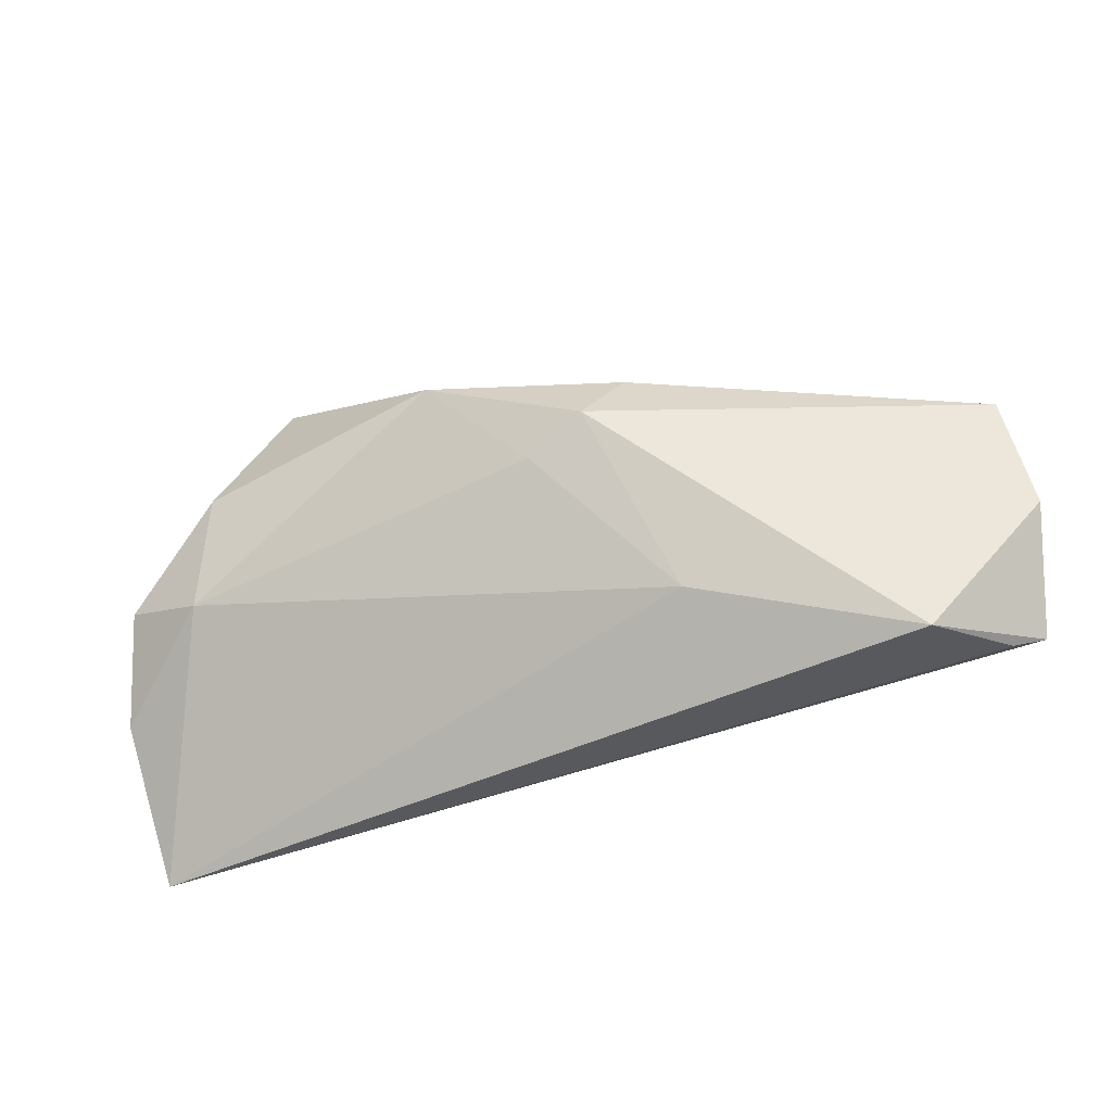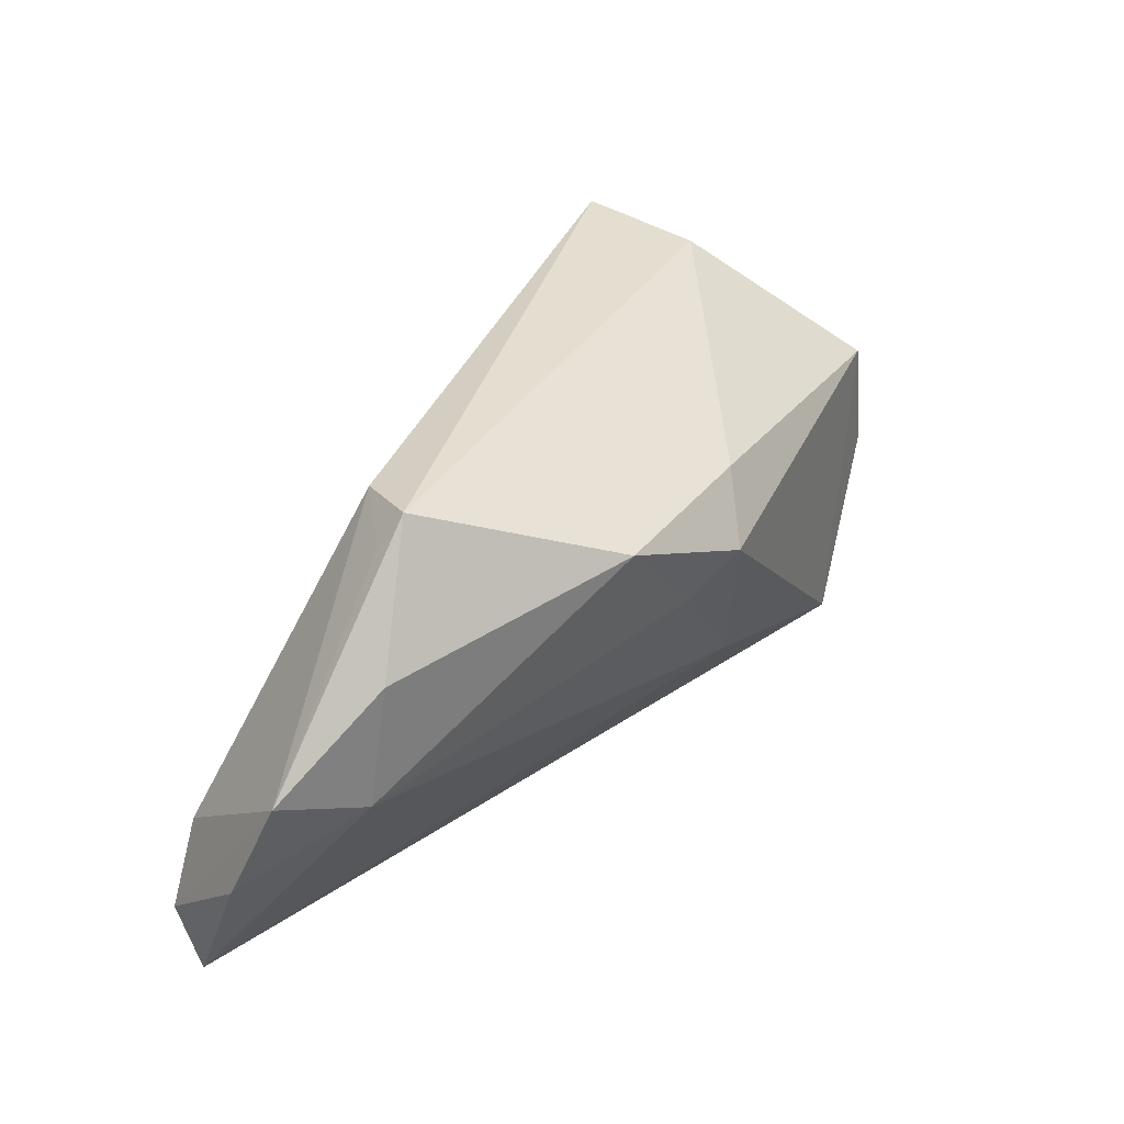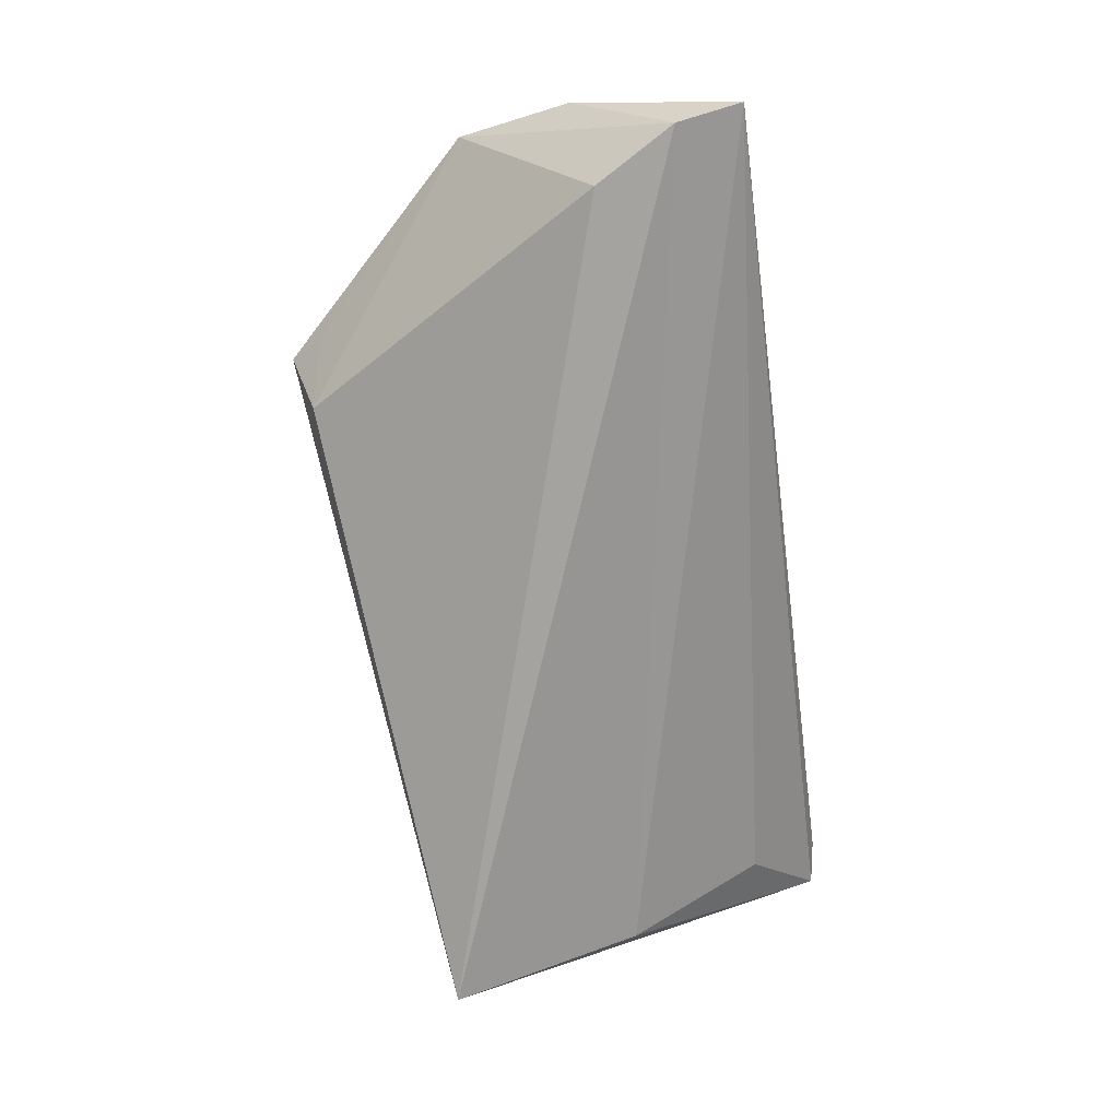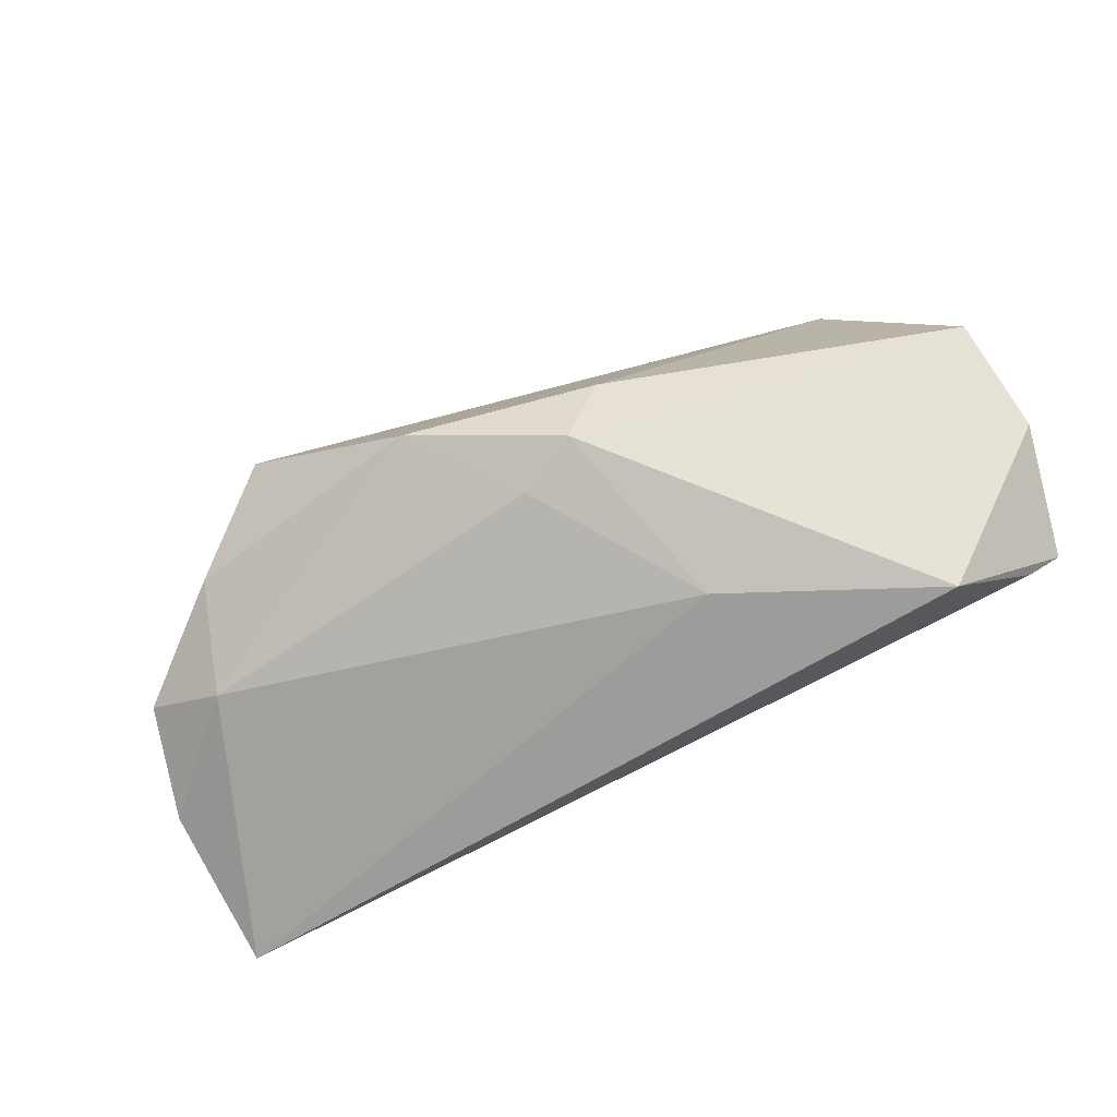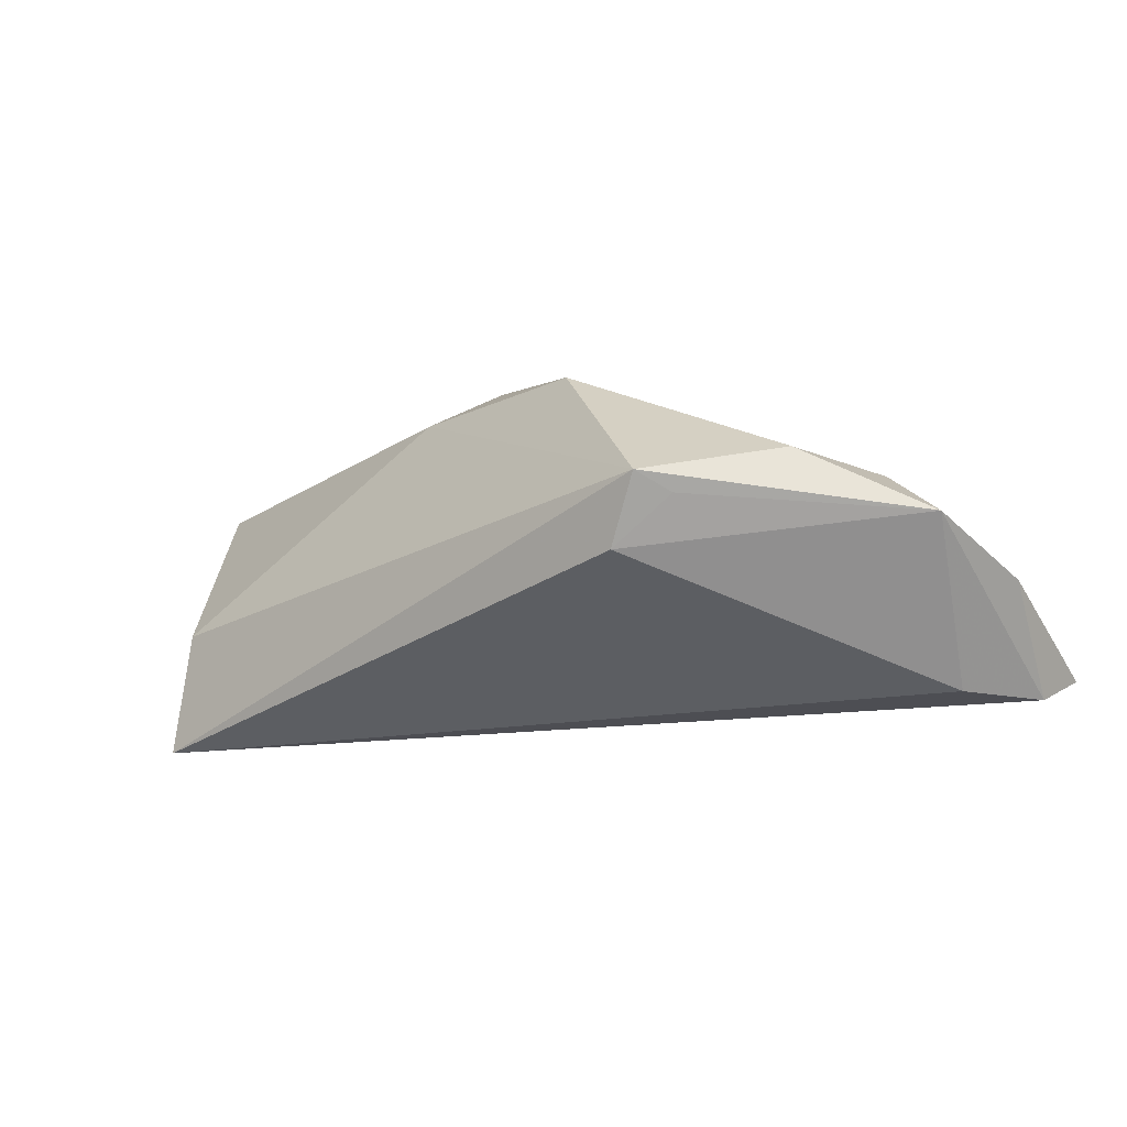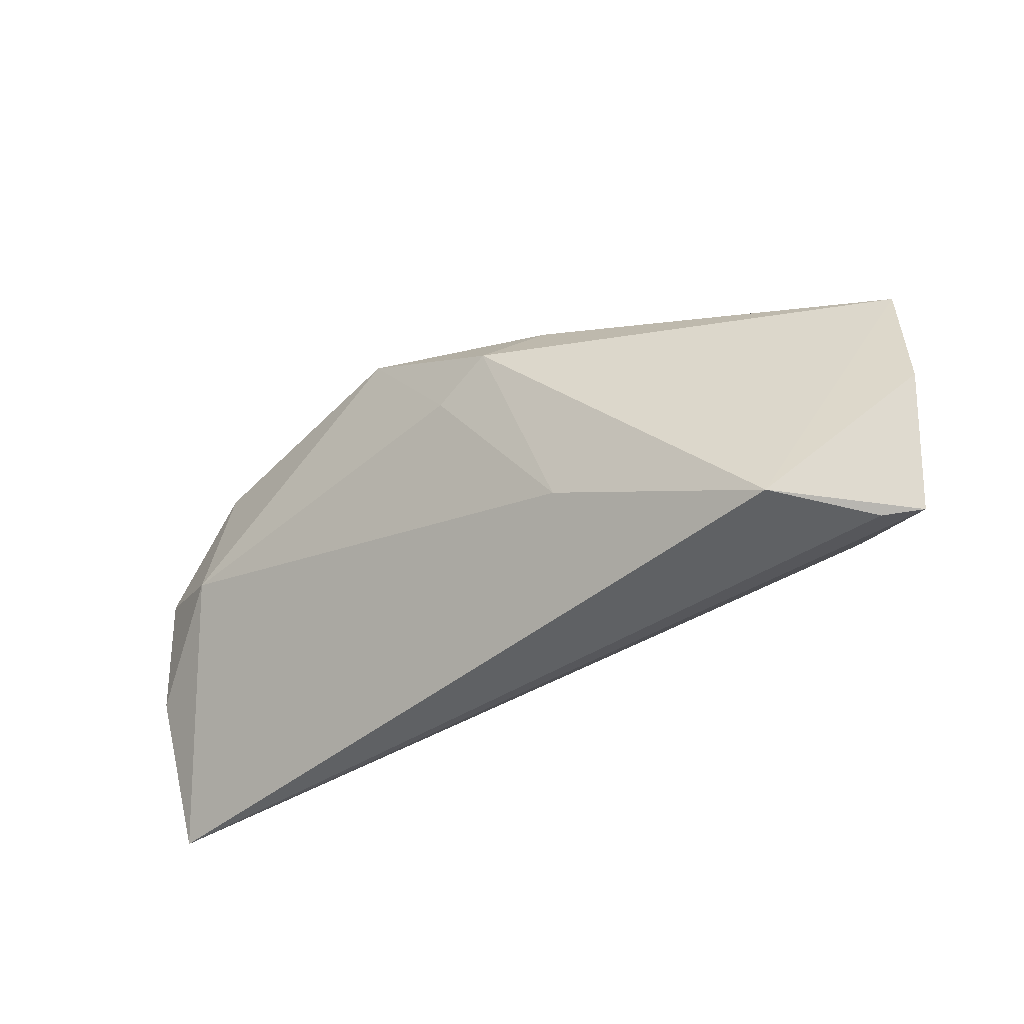
<metadata>
{"format":"obj","ext":"obj","renderer":"f3d","projection":"perspective","resolution":1024,"background":"white","views":[{"elev":60.7,"azim":-10.4,"up":"+Z"},{"elev":40.0,"azim":-61.6,"up":"+Y"},{"elev":-72.8,"azim":-81.8,"up":"+Z"},{"elev":72.1,"azim":-23.8,"up":"+Z"},{"elev":-17.3,"azim":-143.1,"up":"+Z"},{"elev":-43.5,"azim":21.3,"up":"+Y"}]}
</metadata>
<code>
v -0.05543 -0.009672 -0.02065
v 0.00755 -0.0152 0.01971
v -0.04887 0.01703 0.003683
v 0.05173 -0.02698 0.01255
v 0.0533 0.004431 0.01813
v 0.05089 -0.007579 0.004424
v -0.062 -0.02796 -0.01688
v 0.006557 0.01572 0.01928
v -0.03931 0.0271 -0.002702
v -0.0188 0.01956 0.0187
v 0.05422 -0.01121 0.01925
v -0.007797 0.005469 0.021
v 0.03509 -0.02741 0.02309
v -0.06116 -0.0197 -0.02065
v -0.05287 0.001922 0.003449
v -0.03182 0.02863 -0.008353
v 0.04385 0.02107 -0.004451
v -0.06154 0.005841 -0.003589
v 0.04194 -0.01883 0.0003415
v 0.04531 0.02211 -0.02065
v 0.04339 -0.001601 -0.01315
v 0.04669 -0.02796 0.01445
v -0.06412 -0.008052 -0.008951
v -0.0004123 0.009164 0.02417
v -0.03683 0.03124 -0.0005953
f 11 20 5
f 1 16 20
f 16 1 18
f 20 16 25
f 6 20 11
f 11 4 6
f 6 4 20
f 20 4 21
f 7 4 22
f 17 5 20
f 20 25 17
f 14 1 20
f 14 21 7
f 20 21 14
f 14 18 1
f 10 25 3
f 3 25 18
f 16 18 9
f 9 25 16
f 18 25 9
f 19 4 7
f 7 21 19
f 19 21 4
f 7 22 13
f 11 5 13
f 13 4 11
f 13 22 4
f 5 17 8
f 8 25 10
f 8 17 25
f 18 14 23
f 23 14 7
f 15 23 7
f 18 23 15
f 10 3 15
f 15 3 18
f 7 13 2
f 2 15 7
f 10 15 12
f 15 2 12
f 24 8 10
f 10 12 24
f 24 13 5
f 5 8 24
f 24 2 13
f 24 12 2

</code>
